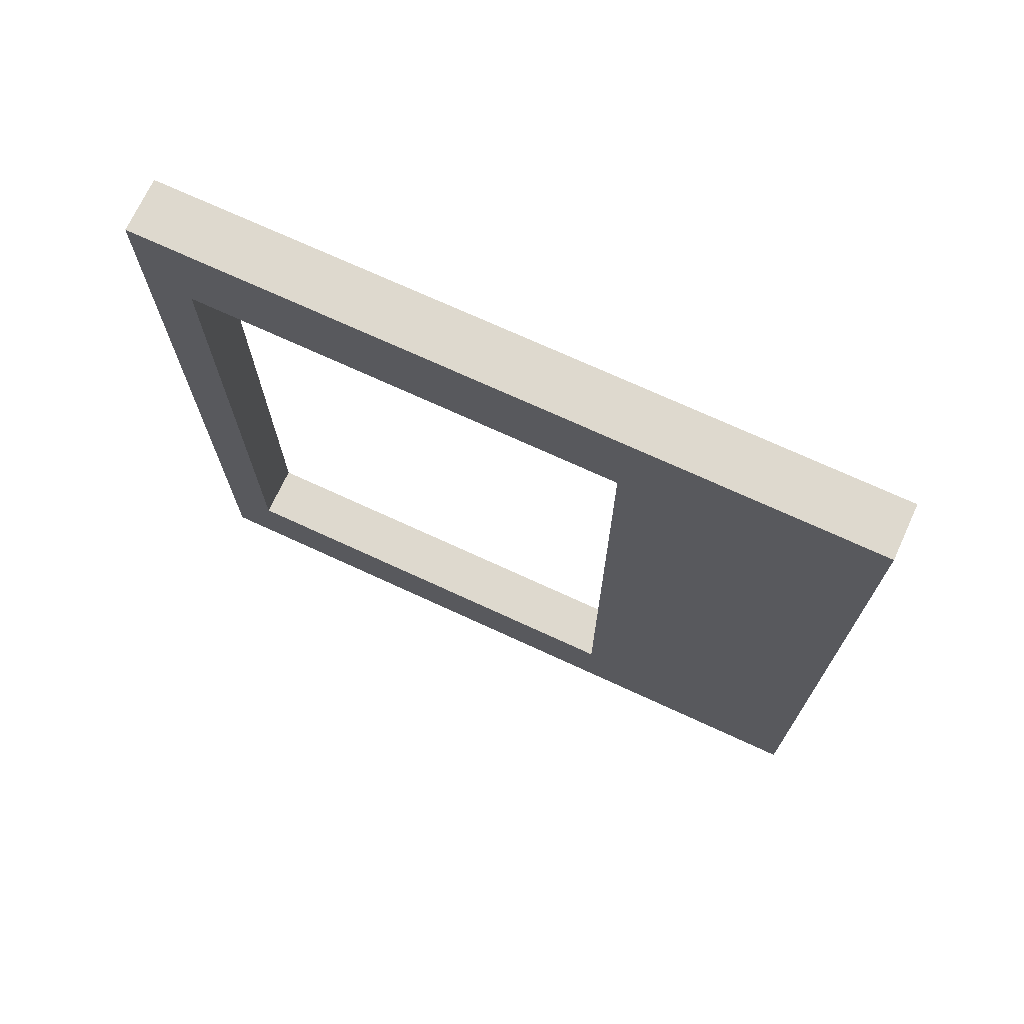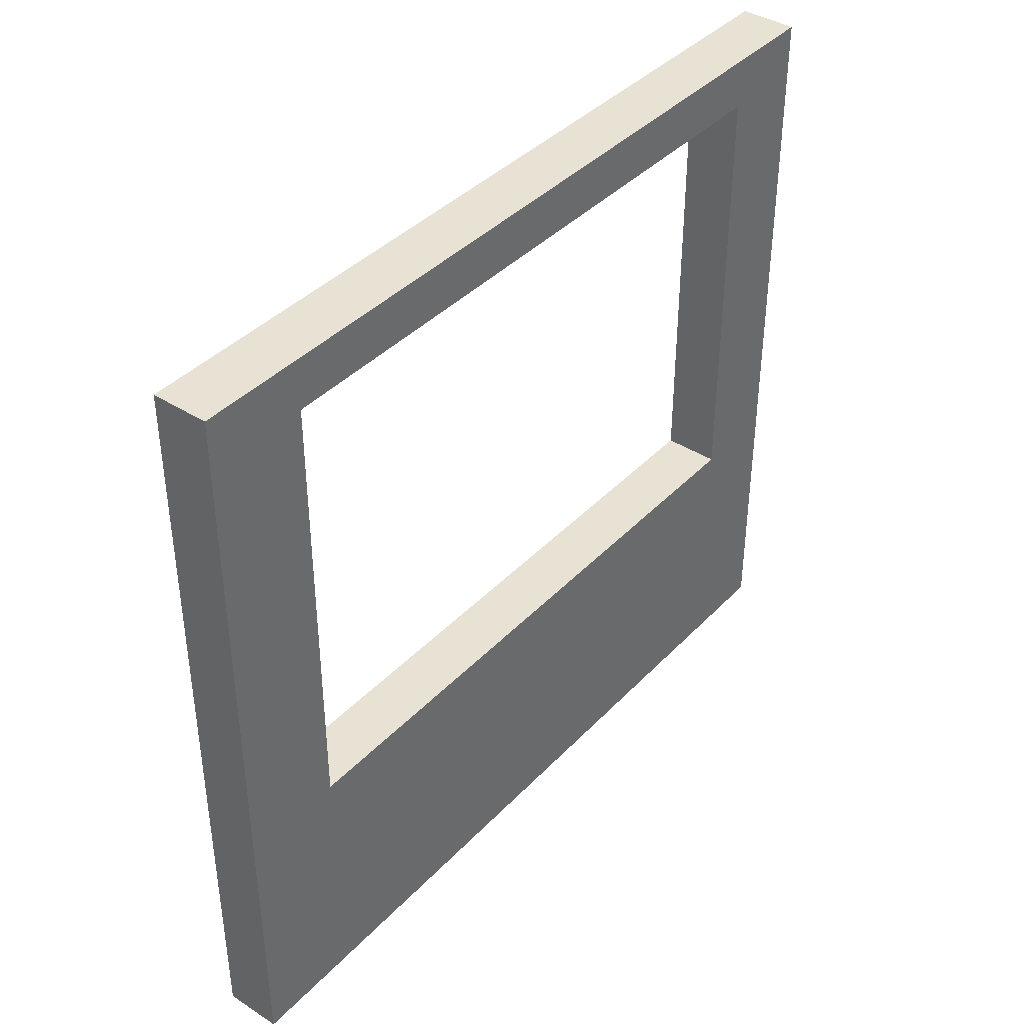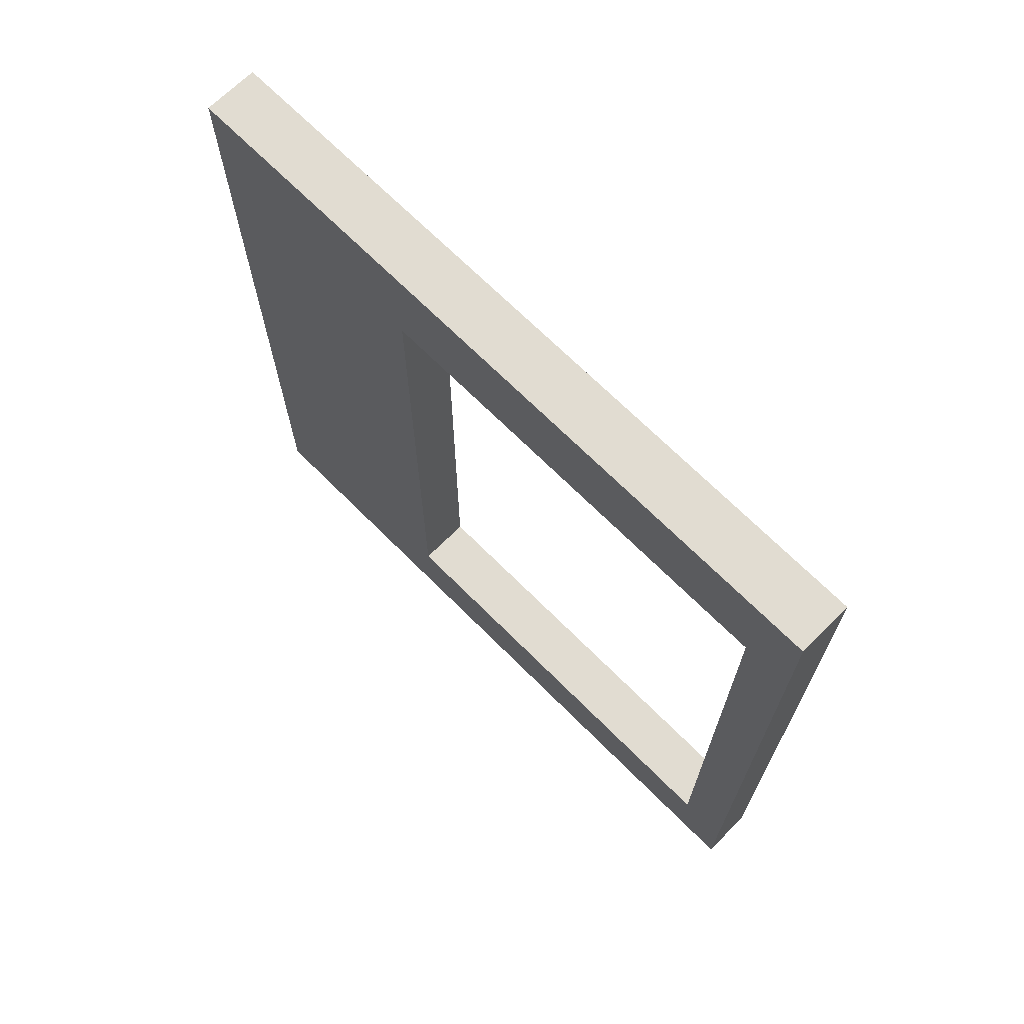
<metadata>
{"format":"obj","ext":"obj","renderer":"f3d","projection":"perspective","resolution":1024,"background":"white","views":[{"elev":71.5,"azim":114.8,"up":"+Y"},{"elev":39.7,"azim":-141.6,"up":"+Z"},{"elev":69.0,"azim":-44.9,"up":"+Y"}]}
</metadata>
<code>
v 0.0157 0.000277 -0.000208
v 0.0157 0.000277 -0.000208
v 0.0157 0.000277 -0.000208
v 0.0157 0.000277 0.005287
v 0.0157 0.000277 0.005287
v 0.0157 0.005829 -0.000208
v 0.0157 0.005829 -0.000208
v 0.01419 0.000277 -0.000208
v 0.01419 0.000277 -0.000208
v 0.01419 0.005829 -0.000208
v -0.001029 0.000277 -0.000208
v -0.001029 0.000277 -0.000208
v -0.001029 0.000277 -0.000208
v 0.01419 0.000277 0.005287
v 0.01419 0.000277 0.0677
v -0.001029 0.000277 0.005287
v -0.001029 0.000277 0.005287
v -0.001029 0.000277 0.0677
v -0.001029 0.000277 0.0677
v -0.001029 0.005829 0.005287
v -0.001029 0.005829 -0.000208
v -0.001029 0.005829 -0.000208
v -0.001029 0.005829 0.0677
v -0.001029 0.02037 0.005287
v -0.001029 0.02037 -0.000208
v -0.001029 0.02037 -0.000208
v -0.001029 0.02037 0.0677
v -0.001029 0.02735 0.005287
v -0.001029 0.02735 -0.000208
v -0.001029 0.02735 -0.000208
v -0.001029 0.04015 0.005287
v -0.001029 0.02735 0.0677
v -0.001029 0.02735 0.0761
v -0.001029 0.02735 0.0761
v -0.001029 0.02735 0.0761
v -0.001029 0.04015 0.0677
v -0.001029 0.04015 0.0761
v -0.001029 0.04015 0.0761
v -0.001029 0.2105 0.0677
v -0.001029 0.2105 0.0761
v -0.001029 0.2105 0.0761
v -0.001029 0.2182 0.0677
v -0.001029 0.2105 0.005287
v -0.001029 0.2182 0.005287
v -0.001029 0.2105 -0.000208
v -0.001029 0.2105 -0.000208
v -0.001029 0.2182 -0.000208
v -0.001029 0.2182 -0.000208
v -0.001029 0.04015 -0.000208
v -0.001029 0.04015 -0.000208
v 0.01419 0.2105 -0.000208
v 0.0157 0.2105 -0.000208
v 0.0157 0.2105 -0.000208
v 0.01419 0.2182 -0.000208
v 0.01419 0.04015 -0.000208
v 0.0157 0.04015 -0.000208
v 0.0157 0.04015 -0.000208
v 0.01419 0.02735 -0.000208
v 0.01419 0.02037 -0.000208
v 0.0157 0.02735 -0.000208
v 0.0157 0.02735 -0.000208
v 0.0157 0.02037 -0.000208
v 0.0157 0.02037 -0.000208
v 0.0157 0.02735 0.005287
v 0.0157 0.04015 0.005287
v 0.0157 0.02037 0.005287
v 0.0157 0.02735 0.0677
v 0.0157 0.02735 0.0761
v 0.0157 0.02735 0.0761
v 0.0157 0.02735 0.0761
v 0.0157 0.02037 0.0677
v 0.0157 0.04015 0.0677
v 0.0157 0.04015 0.0761
v 0.0157 0.04015 0.0761
v 0.0157 0.2105 0.0677
v 0.0157 0.2105 0.0761
v 0.0157 0.2105 0.0761
v 0.0157 0.2105 0.005287
v 0.0157 0.2182 0.0677
v 0.0157 0.2182 0.0761
v 0.0157 0.2182 0.0761
v 0.0157 0.2182 0.0761
v 0.0157 0.2252 0.0677
v 0.0157 0.2182 0.005287
v 0.0157 0.2182 -0.000208
v 0.0157 0.2182 -0.000208
v 0.0157 0.2252 0.005287
v 0.0157 0.2252 -0.000208
v 0.0157 0.2252 -0.000208
v 0.0157 0.2415 0.005287
v 0.0157 0.2493 0.005287
v 0.0157 0.2493 0.005287
v 0.0157 0.2415 -0.000208
v 0.0157 0.2415 -0.000208
v 0.0157 0.2415 0.0677
v 0.0157 0.2493 0.0677
v 0.0157 0.2493 0.0677
v 0.0157 0.2415 0.0761
v 0.0157 0.2252 0.0761
v 0.0157 0.2493 0.0761
v 0.0157 0.2493 0.0761
v 0.0157 0.2415 0.08369
v 0.0157 0.2415 0.2001
v 0.0157 0.2252 0.08369
v 0.0157 0.2493 0.08369
v 0.0157 0.2493 0.08369
v 0.0157 0.2493 0.2001
v 0.0157 0.2493 0.2001
v 0.01419 0.2493 0.08369
v -0.001029 0.2493 0.08369
v -0.001029 0.2493 0.08369
v 0.01419 0.2493 0.2001
v 0.01419 0.2493 0.0761
v 0.01419 0.2493 0.0677
v -0.001029 0.2493 0.0761
v -0.001029 0.2493 0.0761
v -0.001029 0.2493 0.0677
v -0.001029 0.2493 0.0677
v -0.001029 0.2415 0.0761
v -0.001029 0.2415 0.0677
v -0.001029 0.2415 0.08369
v -0.001029 0.2252 0.0761
v -0.001029 0.2182 0.0761
v -0.001029 0.2182 0.0761
v -0.001029 0.2182 0.0761
v -0.001029 0.2252 0.0677
v -0.001029 0.2252 0.08369
v -0.001029 0.2252 0.2001
v -0.001029 0.2182 0.08369
v -0.001029 0.2182 0.08369
v -0.001029 0.2182 0.2001
v -0.001029 0.2182 0.2001
v 0.002996 0.2182 0.08369
v 0.002996 0.2182 0.0761
v 0.002996 0.2182 0.0761
v 0.01142 0.2182 0.08369
v 0.002996 0.2182 0.2001
v 0.002996 0.2182 0.2096
v 0.002996 0.2182 0.2096
v 0.01142 0.2182 0.2001
v 0.0157 0.2182 0.2001
v 0.0157 0.2182 0.2001
v 0.01142 0.2182 0.2096
v 0.01142 0.2182 0.2096
v 0.0157 0.2182 0.2096
v 0.0157 0.2182 0.2096
v 0.0157 0.2182 0.2096
v 0.01142 0.206 0.2096
v 0.002996 0.206 0.2096
v 0.0157 0.206 0.2096
v 0.0157 0.206 0.2096
v 0.01142 0.03507 0.2096
v 0.002996 0.03507 0.2096
v 0.01142 0.02735 0.2096
v 0.01142 0.02735 0.2096
v 0.0157 0.03507 0.2096
v 0.0157 0.03507 0.2096
v 0.0157 0.02735 0.2096
v 0.0157 0.02735 0.2096
v 0.0157 0.02735 0.2096
v 0.0157 0.03507 0.2145
v 0.0157 0.03507 0.2246
v 0.0157 0.03507 0.2246
v 0.0157 0.206 0.2145
v 0.0157 0.02735 0.2145
v 0.0157 0.02037 0.2145
v 0.0157 0.02735 0.2246
v 0.0157 0.02735 0.2246
v 0.0157 0.02037 0.2246
v 0.0157 0.02037 0.2246
v 0.01419 0.02735 0.2246
v 0.01419 0.02037 0.2246
v -0.001029 0.02735 0.2246
v -0.001029 0.02735 0.2246
v 0.01419 0.03507 0.2246
v 0.01419 0.206 0.2246
v -0.001029 0.03507 0.2246
v -0.001029 0.03507 0.2246
v -0.001029 0.206 0.2246
v -0.001029 0.206 0.2246
v -0.001029 0.03507 0.2145
v -0.001029 0.206 0.2145
v -0.001029 0.02735 0.2145
v -0.001029 0.03507 0.2096
v -0.001029 0.03507 0.2096
v -0.001029 0.02735 0.2096
v -0.001029 0.02735 0.2096
v -0.001029 0.02735 0.2096
v -0.001029 0.206 0.2096
v -0.001029 0.206 0.2096
v -0.001029 0.2182 0.2096
v -0.001029 0.2182 0.2096
v -0.001029 0.2182 0.2096
v -0.001029 0.2252 0.2096
v -0.001029 0.2182 0.2145
v -0.001029 0.2182 0.2246
v -0.001029 0.2182 0.2246
v -0.001029 0.2252 0.2145
v -0.001029 0.2415 0.2145
v -0.001029 0.2252 0.2246
v -0.001029 0.2252 0.2246
v 0.01419 0.2252 0.2246
v -0.001029 0.2415 0.2246
v -0.001029 0.2415 0.2246
v 0.01419 0.2415 0.2246
v -0.001029 0.2493 0.2246
v -0.001029 0.2493 0.2246
v -0.001029 0.2493 0.2246
v 0.01419 0.2493 0.2246
v 0.01419 0.2493 0.2246
v -0.001029 0.2493 0.2145
v -0.001029 0.2493 0.2145
v -0.001029 0.2493 0.2096
v -0.001029 0.2493 0.2096
v 0.01419 0.2493 0.2145
v 0.0157 0.2493 0.2145
v 0.0157 0.2493 0.2145
v 0.01419 0.2493 0.2096
v 0.0157 0.2493 0.2096
v 0.0157 0.2493 0.2096
v 0.0157 0.2415 0.2096
v 0.0157 0.2252 0.2096
v 0.0157 0.2415 0.2145
v 0.0157 0.2252 0.2145
v 0.0157 0.2415 0.2246
v 0.0157 0.2415 0.2246
v 0.0157 0.2493 0.2246
v 0.0157 0.2493 0.2246
v 0.0157 0.2493 0.2246
v 0.0157 0.2252 0.2246
v 0.0157 0.2252 0.2246
v 0.0157 0.2182 0.2246
v 0.0157 0.2182 0.2246
v 0.01419 0.2182 0.2246
v 0.0157 0.206 0.2246
v 0.0157 0.206 0.2246
v 0.0157 0.2182 0.2145
v 0.0157 0.2252 0.2001
v -0.001029 0.2415 0.2096
v -0.001029 0.2493 0.2001
v -0.001029 0.2493 0.2001
v -0.001029 0.2415 0.2001
v -0.001029 0.02735 0.2002
v -0.001029 0.02735 0.2002
v -0.001029 0.02037 0.2096
v 0.002996 0.02735 0.2096
v 0.002996 0.02735 0.2096
v 0.002996 0.02735 0.2002
v 0.002996 0.02735 0.08858
v 0.01142 0.02735 0.2002
v 0.0157 0.02735 0.2002
v 0.0157 0.02735 0.2002
v 0.01142 0.02735 0.08858
v 0.01142 0.02735 0.0761
v 0.01142 0.02735 0.0761
v 0.0157 0.02735 0.08858
v 0.0157 0.02735 0.08858
v 0.0157 0.02037 0.08858
v 0.0157 0.02037 0.2002
v 0.0157 0.005829 0.08858
v 0.0157 0.02037 0.0761
v 0.0157 0.005829 0.0761
v 0.0157 0.005829 0.0677
v 0.0157 0.000277 0.0761
v 0.0157 0.000277 0.0761
v 0.01419 0.000277 0.0761
v 0.0157 0.000277 0.0677
v 0.0157 0.000277 0.0677
v 0.0157 0.000277 0.08858
v 0.0157 0.000277 0.08858
v 0.0157 0.000277 0.2002
v 0.0157 0.000277 0.2002
v 0.01419 0.000277 0.08858
v 0.01419 0.000277 0.2002
v -0.001029 0.000277 0.08858
v -0.001029 0.000277 0.08858
v -0.001029 0.000277 0.2002
v -0.001029 0.000277 0.2002
v -0.001029 0.005829 0.08858
v -0.001029 0.000277 0.0761
v -0.001029 0.000277 0.0761
v -0.001029 0.005829 0.0761
v -0.001029 0.02037 0.0761
v -0.001029 0.02037 0.08858
v -0.001029 0.02735 0.08858
v -0.001029 0.02735 0.08858
v -0.001029 0.02037 0.2002
v -0.001029 0.005829 0.2002
v -0.001029 0.005829 0.2096
v -0.001029 0.005829 0.2145
v -0.001028 0.000277 0.2096
v -0.001028 0.000277 0.2096
v -0.001028 0.000277 0.2145
v -0.001028 0.000277 0.2145
v 0.01419 0.000277 0.2096
v 0.01419 0.000277 0.2145
v 0.0157 0.000277 0.2096
v 0.0157 0.000277 0.2096
v 0.0157 0.000277 0.2145
v 0.0157 0.000277 0.2145
v 0.0157 0.005829 0.2096
v 0.0157 0.005829 0.2145
v 0.0157 0.005829 0.2002
v 0.0157 0.02037 0.2096
v 0.0157 0.005829 0.2246
v 0.0157 0.005829 0.2246
v 0.01419 0.005829 0.2246
v 0.0157 0.000277 0.2246
v 0.0157 0.000277 0.2246
v 0.0157 0.000277 0.2246
v 0.01419 0.000277 0.2246
v 0.01419 0.000277 0.2246
v -0.001028 0.000277 0.2246
v -0.001028 0.000277 0.2246
v -0.001028 0.000277 0.2246
v -0.001028 0.005829 0.2246
v -0.001028 0.005829 0.2246
v -0.001029 0.02037 0.2246
v -0.001029 0.02037 0.2246
v -0.001029 0.02037 0.2145
v 0.0157 0.005829 0.005287
v 0.002996 0.02735 0.0761
v 0.002996 0.02735 0.0761
v 0.01142 0.04015 0.0761
v 0.002996 0.04015 0.0761
v 0.01142 0.2105 0.0761
v 0.002996 0.2105 0.0761
v 0.01142 0.2182 0.0761
v 0.01142 0.2182 0.0761
v 0.0157 0.2182 0.08369
v 0.0157 0.2182 0.08369
v -0.001029 0.2252 0.005287
v -0.001029 0.2252 -0.000208
v -0.001029 0.2252 -0.000208
v -0.001029 0.2415 0.005287
v -0.001029 0.2415 -0.000208
v -0.001029 0.2415 -0.000208
v -0.001029 0.2493 0.005287
v -0.001029 0.2493 0.005287
v -0.001029 0.2493 -0.000208
v -0.001029 0.2493 -0.000208
v -0.001029 0.2493 -0.000208
v 0.01419 0.2493 0.005287
v 0.01419 0.2493 -0.000208
v 0.01419 0.2493 -0.000208
v 0.01419 0.2415 -0.000208
v 0.0157 0.2493 -0.000208
v 0.0157 0.2493 -0.000208
v 0.0157 0.2493 -0.000208
v 0.01419 0.2252 -0.000208
f 1 6 321
f 1 321 4
f 14 8 2
f 14 2 5
f 9 10 7
f 9 7 3
f 11 21 10
f 11 10 9
f 12 8 14
f 12 14 16
f 16 14 15
f 16 15 18
f 15 14 5
f 15 5 267
f 17 20 22
f 17 22 13
f 19 23 20
f 19 20 17
f 20 24 25
f 20 25 22
f 23 27 24
f 23 24 20
f 24 28 29
f 24 29 25
f 27 32 28
f 27 28 24
f 28 31 49
f 28 49 29
f 32 36 31
f 32 31 28
f 283 33 32
f 283 32 27
f 33 37 36
f 33 36 32
f 36 39 43
f 36 43 31
f 37 40 39
f 37 39 36
f 39 40 123
f 39 123 42
f 44 43 39
f 44 39 42
f 31 43 45
f 31 45 49
f 45 43 44
f 45 44 47
f 51 46 48
f 51 48 54
f 50 46 51
f 50 51 55
f 52 51 54
f 52 54 85
f 55 51 52
f 55 52 56
f 58 55 56
f 58 56 60
f 30 50 55
f 30 55 58
f 59 58 60
f 59 60 62
f 26 30 58
f 26 58 59
f 61 57 65
f 61 65 64
f 63 61 64
f 63 64 66
f 64 65 72
f 64 72 67
f 66 64 67
f 66 67 71
f 71 67 68
f 71 68 261
f 67 72 73
f 67 73 68
f 72 75 76
f 72 76 73
f 65 78 75
f 65 75 72
f 75 79 80
f 75 80 76
f 75 78 84
f 75 84 79
f 79 83 99
f 79 99 80
f 84 87 83
f 84 83 79
f 78 53 86
f 78 86 84
f 86 88 87
f 86 87 84
f 87 90 95
f 87 95 83
f 88 93 90
f 88 90 87
f 93 347 91
f 93 91 90
f 95 90 91
f 95 91 96
f 95 96 100
f 95 100 98
f 83 95 98
f 83 98 99
f 104 99 98
f 104 98 102
f 102 98 100
f 102 100 105
f 103 102 105
f 103 105 107
f 238 104 102
f 238 102 103
f 106 109 112
f 106 112 108
f 101 113 109
f 101 109 106
f 109 110 240
f 109 240 112
f 113 115 110
f 113 110 109
f 114 117 115
f 114 115 113
f 97 114 113
f 97 113 101
f 119 116 118
f 119 118 120
f 121 111 116
f 121 116 119
f 122 119 120
f 122 120 126
f 127 121 119
f 127 119 122
f 123 122 126
f 123 126 42
f 129 127 122
f 129 122 123
f 131 128 127
f 131 127 129
f 128 242 121
f 128 121 127
f 133 130 124
f 133 124 134
f 132 130 133
f 132 133 137
f 136 133 134
f 136 134 328
f 137 133 136
f 137 136 140
f 138 137 140
f 138 140 143
f 191 132 137
f 191 137 138
f 141 140 136
f 141 136 330
f 143 140 141
f 143 141 145
f 144 148 149
f 144 149 139
f 146 150 148
f 146 148 144
f 148 152 153
f 148 153 149
f 148 150 156
f 148 156 152
f 153 152 154
f 153 154 246
f 152 156 158
f 152 158 154
f 161 157 151
f 161 151 164
f 159 157 161
f 159 161 165
f 165 161 162
f 165 162 167
f 161 164 235
f 161 235 162
f 304 159 165
f 304 165 166
f 166 165 167
f 166 167 169
f 170 168 171
f 170 171 172
f 168 163 175
f 168 175 171
f 172 171 173
f 172 173 318
f 171 175 177
f 171 177 173
f 175 176 179
f 175 179 177
f 163 236 176
f 163 176 175
f 178 180 182
f 178 182 181
f 174 178 181
f 174 181 183
f 181 182 189
f 181 189 184
f 183 181 184
f 183 184 186
f 190 149 153
f 190 153 185
f 185 153 246
f 185 246 187
f 139 149 190
f 139 190 192
f 182 195 193
f 182 193 189
f 193 194 128
f 193 128 131
f 195 198 194
f 195 194 193
f 180 196 195
f 180 195 182
f 196 200 198
f 196 198 195
f 200 203 199
f 200 199 198
f 198 199 239
f 198 239 194
f 202 205 204
f 202 204 201
f 234 202 201
f 234 201 197
f 203 206 211
f 203 211 199
f 205 209 207
f 205 207 204
f 215 212 208
f 215 208 210
f 218 213 212
f 218 212 215
f 199 211 214
f 199 214 239
f 216 215 210
f 216 210 227
f 219 218 215
f 219 215 216
f 112 240 213
f 112 213 218
f 108 112 218
f 108 218 219
f 221 220 217
f 221 217 223
f 221 103 107
f 221 107 220
f 222 238 103
f 222 103 221
f 222 221 223
f 222 223 224
f 224 223 225
f 224 225 230
f 223 217 228
f 223 228 225
f 226 229 209
f 226 209 205
f 231 226 205
f 231 205 202
f 237 224 230
f 237 230 232
f 233 231 202
f 233 202 234
f 236 233 234
f 236 234 176
f 164 237 232
f 164 232 235
f 151 147 237
f 151 237 164
f 147 222 224
f 147 224 237
f 176 234 197
f 176 197 179
f 147 142 238
f 147 238 222
f 142 331 104
f 142 104 238
f 239 214 241
f 239 241 242
f 242 241 111
f 242 111 121
f 194 239 242
f 194 242 128
f 245 186 243
f 245 243 287
f 247 248 244
f 247 244 188
f 320 183 186
f 320 186 245
f 155 250 248
f 155 248 247
f 244 248 249
f 244 249 285
f 248 250 253
f 248 253 249
f 160 251 250
f 160 250 155
f 251 256 253
f 251 253 250
f 249 253 254
f 249 254 322
f 256 69 254
f 256 254 253
f 252 259 258
f 252 258 257
f 257 258 261
f 257 261 68
f 260 258 259
f 260 259 303
f 262 261 258
f 262 258 260
f 263 71 261
f 263 261 262
f 264 262 260
f 264 260 269
f 268 263 262
f 268 262 264
f 266 15 267
f 266 267 265
f 273 266 265
f 273 265 270
f 269 260 303
f 269 303 271
f 274 273 270
f 274 270 272
f 280 266 273
f 280 273 275
f 275 273 274
f 275 274 277
f 278 288 279
f 278 279 276
f 276 279 282
f 276 282 281
f 18 15 266
f 18 266 280
f 281 282 23
f 281 23 19
f 279 284 283
f 279 283 282
f 282 283 27
f 282 27 23
f 284 286 33
f 284 33 283
f 288 287 284
f 288 284 279
f 287 243 286
f 287 286 284
f 289 245 287
f 289 287 288
f 291 289 288
f 291 288 278
f 290 320 245
f 290 245 289
f 293 290 289
f 293 289 291
f 292 295 296
f 292 296 294
f 277 274 295
f 277 295 292
f 295 274 272
f 295 272 297
f 296 295 297
f 296 297 299
f 271 303 301
f 271 301 298
f 298 301 302
f 298 302 300
f 301 304 166
f 301 166 302
f 303 259 304
f 303 304 301
f 304 259 252
f 304 252 159
f 300 302 305
f 300 305 308
f 302 166 169
f 302 169 305
f 306 170 172
f 306 172 307
f 309 306 307
f 309 307 311
f 312 296 299
f 312 299 310
f 311 307 316
f 311 316 313
f 294 296 312
f 294 312 314
f 315 317 290
f 315 290 293
f 317 319 320
f 317 320 290
f 307 172 318
f 307 318 316
f 319 174 183
f 319 183 320
f 285 249 322
f 285 322 34
f 4 321 263
f 4 263 268
f 263 321 66
f 263 66 71
f 6 63 66
f 6 66 321
f 74 324 255
f 74 255 70
f 324 325 323
f 324 323 255
f 327 325 324
f 327 324 326
f 326 324 74
f 326 74 77
f 135 327 326
f 135 326 329
f 329 326 77
f 329 77 81
f 330 136 328
f 330 328 82
f 41 38 325
f 41 325 327
f 125 41 327
f 125 327 135
f 325 38 35
f 325 35 323
f 104 331 80
f 104 80 99
f 126 120 335
f 126 335 332
f 42 126 332
f 42 332 44
f 44 332 333
f 44 333 47
f 332 335 336
f 332 336 333
f 335 338 340
f 335 340 336
f 120 118 338
f 120 338 335
f 114 343 339
f 114 339 117
f 344 341 339
f 344 339 343
f 92 343 114
f 92 114 97
f 348 344 343
f 348 343 92
f 337 342 345
f 337 345 346
f 346 345 349
f 346 349 94
f 350 346 94
f 350 94 89
f 334 337 346
f 334 346 350
f 48 334 350
f 48 350 54
f 54 350 89
f 54 89 85
f 57 53 78
f 57 78 65
f 10 59 62
f 10 62 7
f 21 26 59
f 21 59 10

</code>
